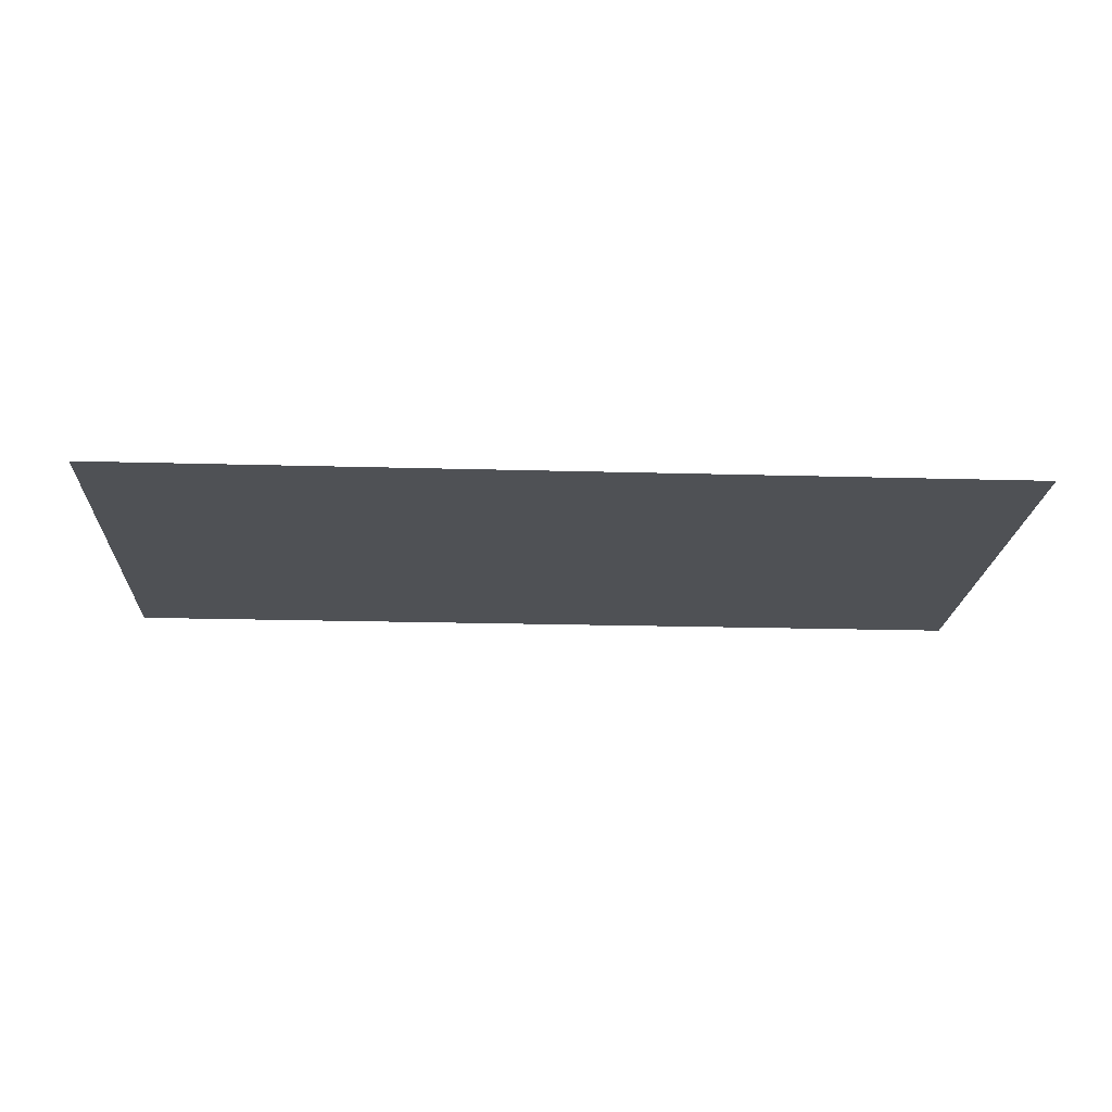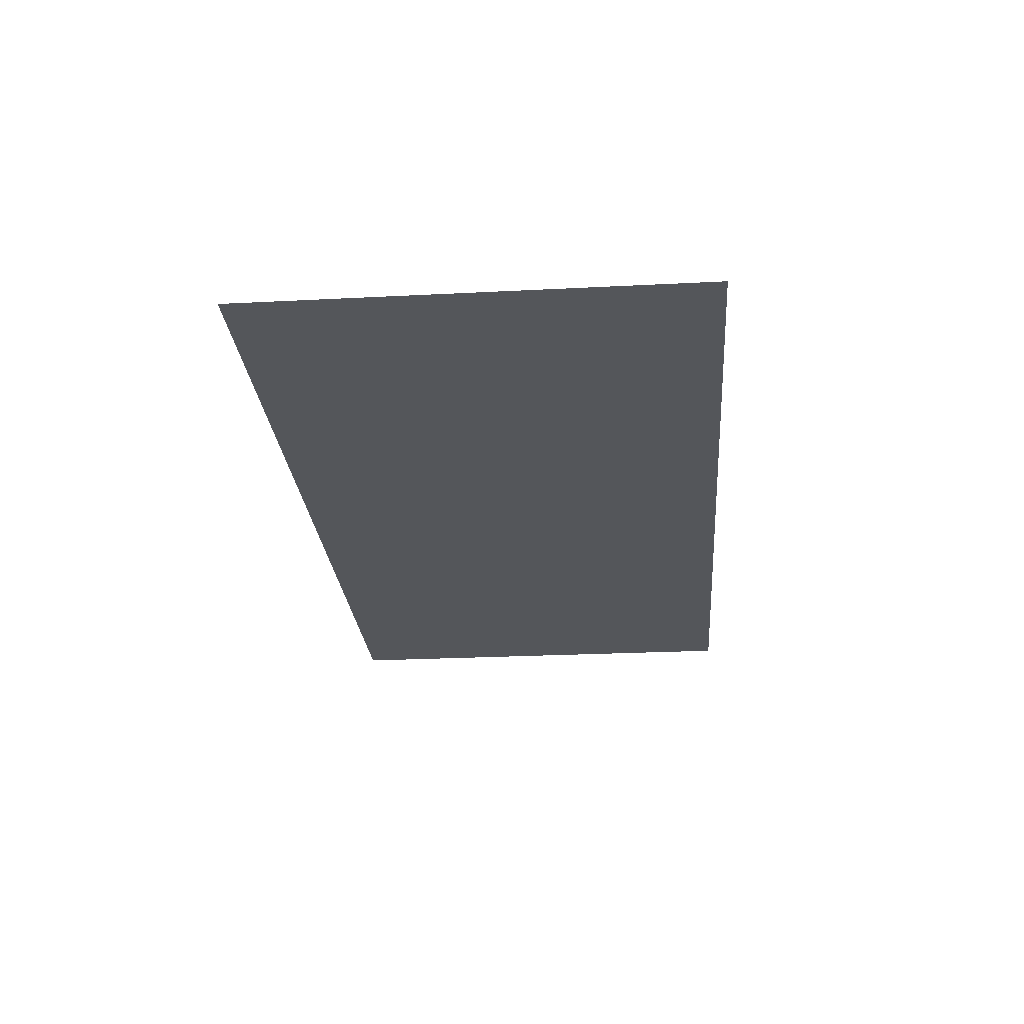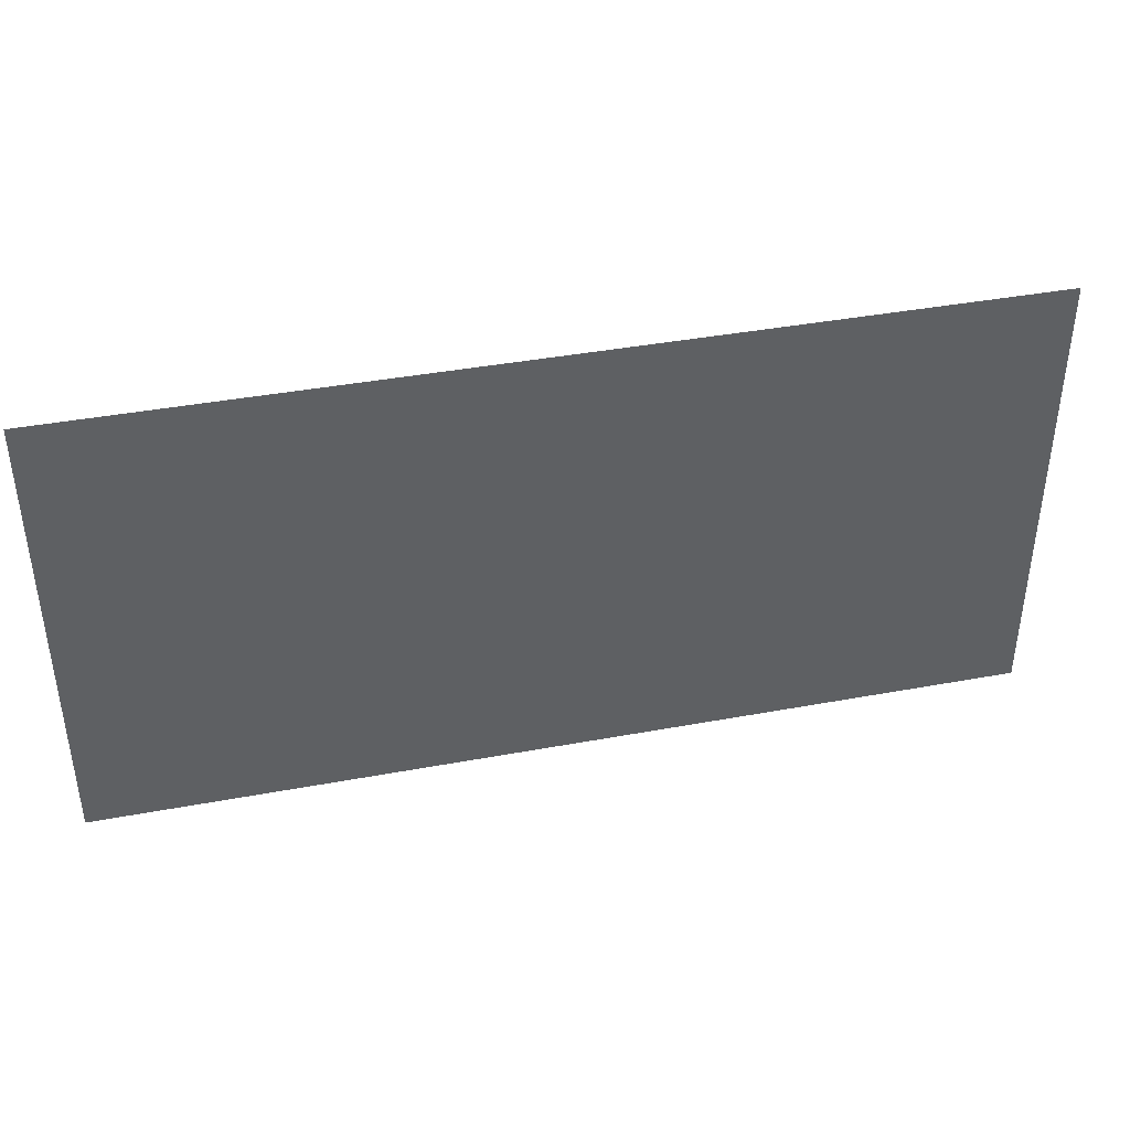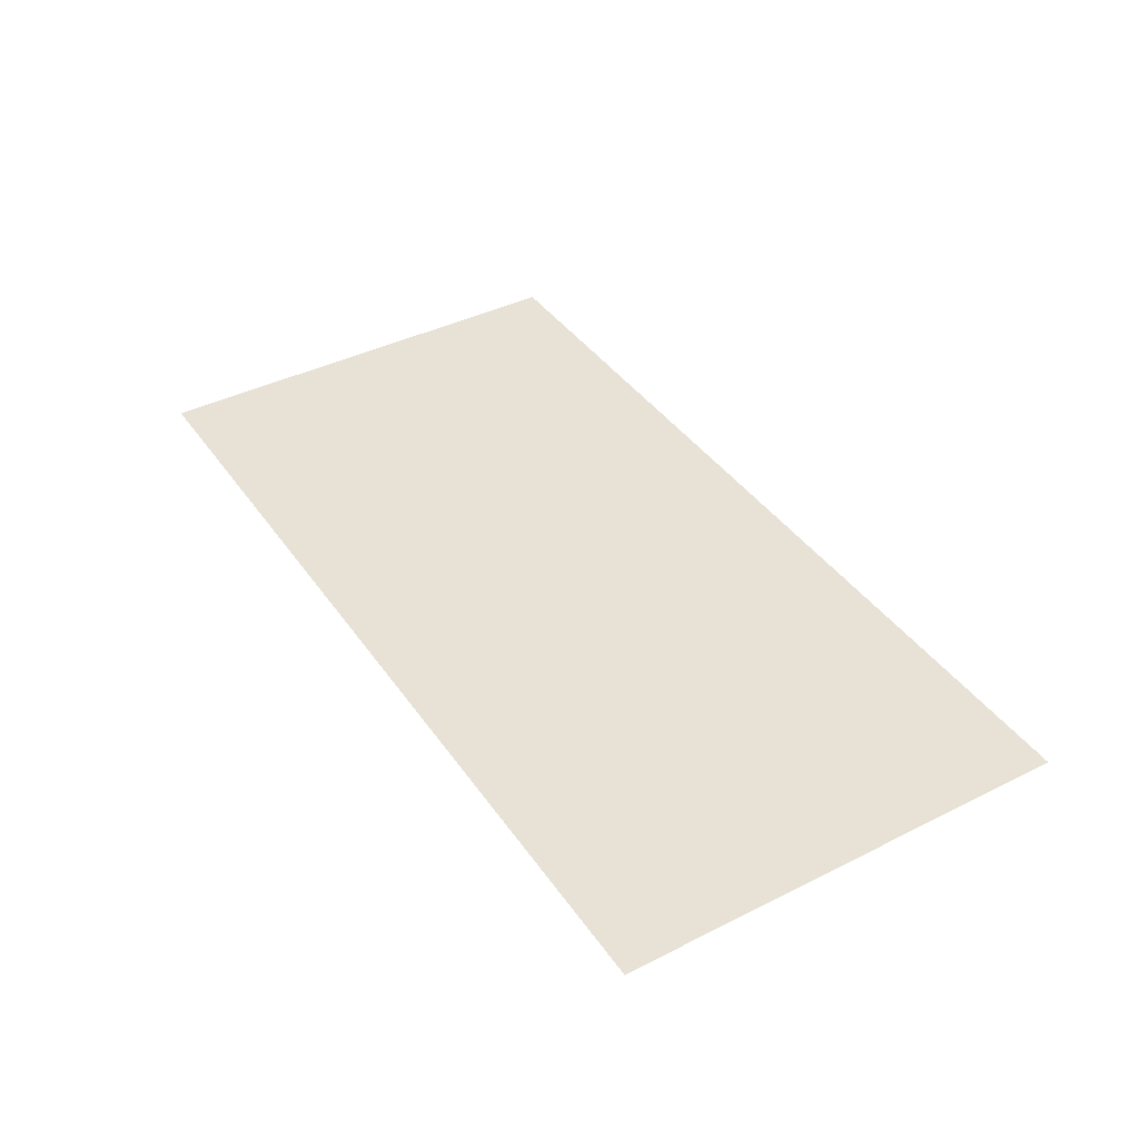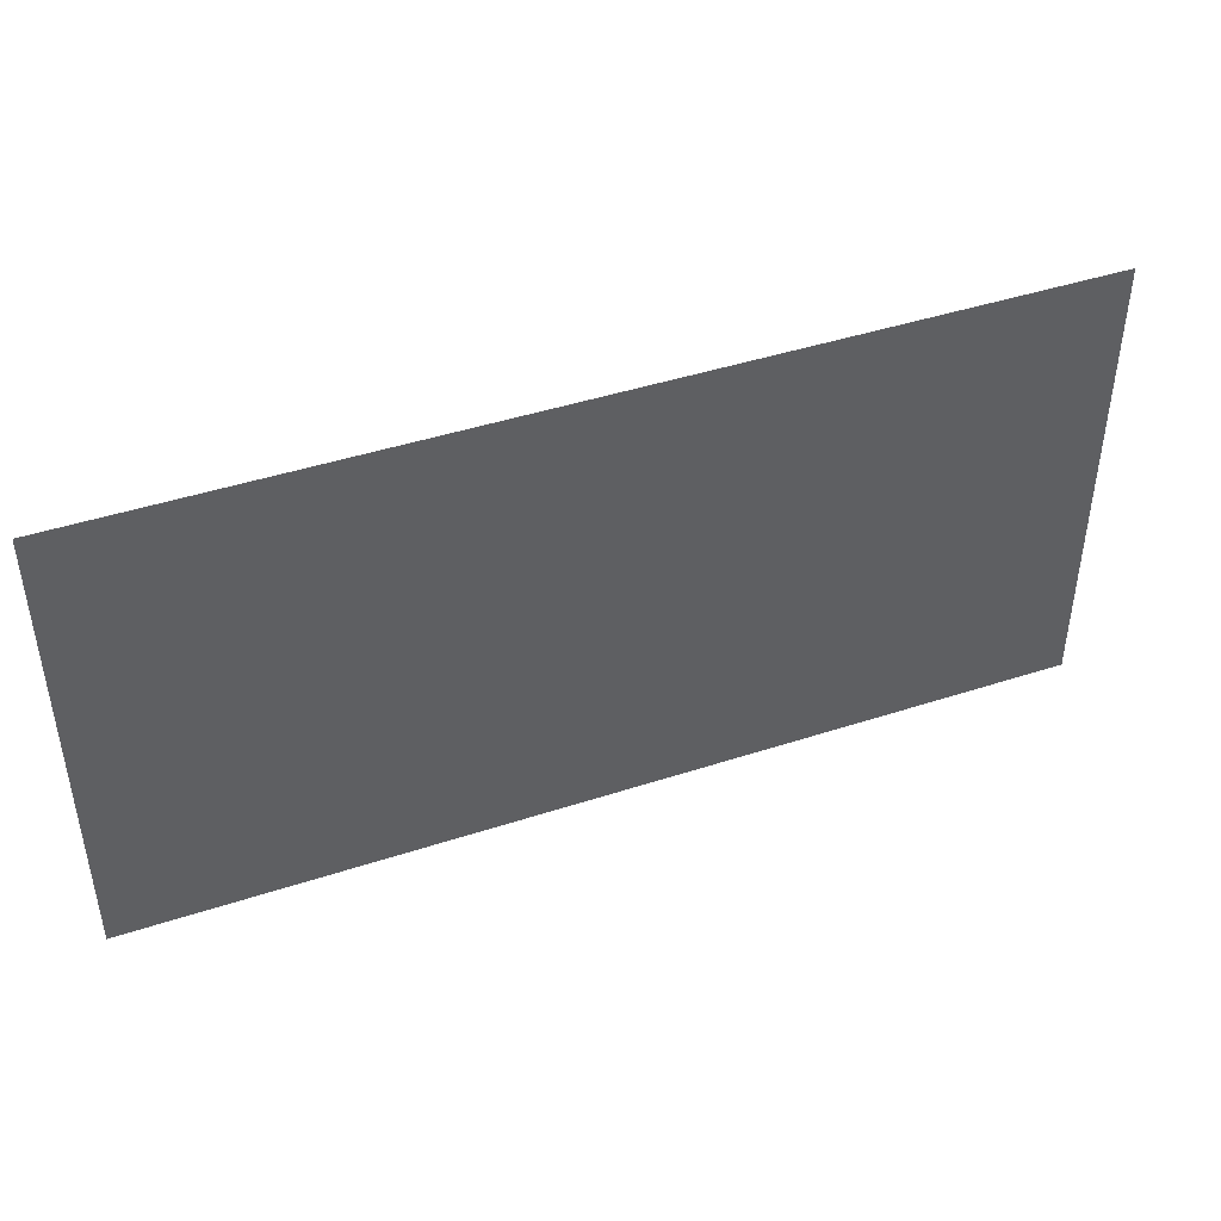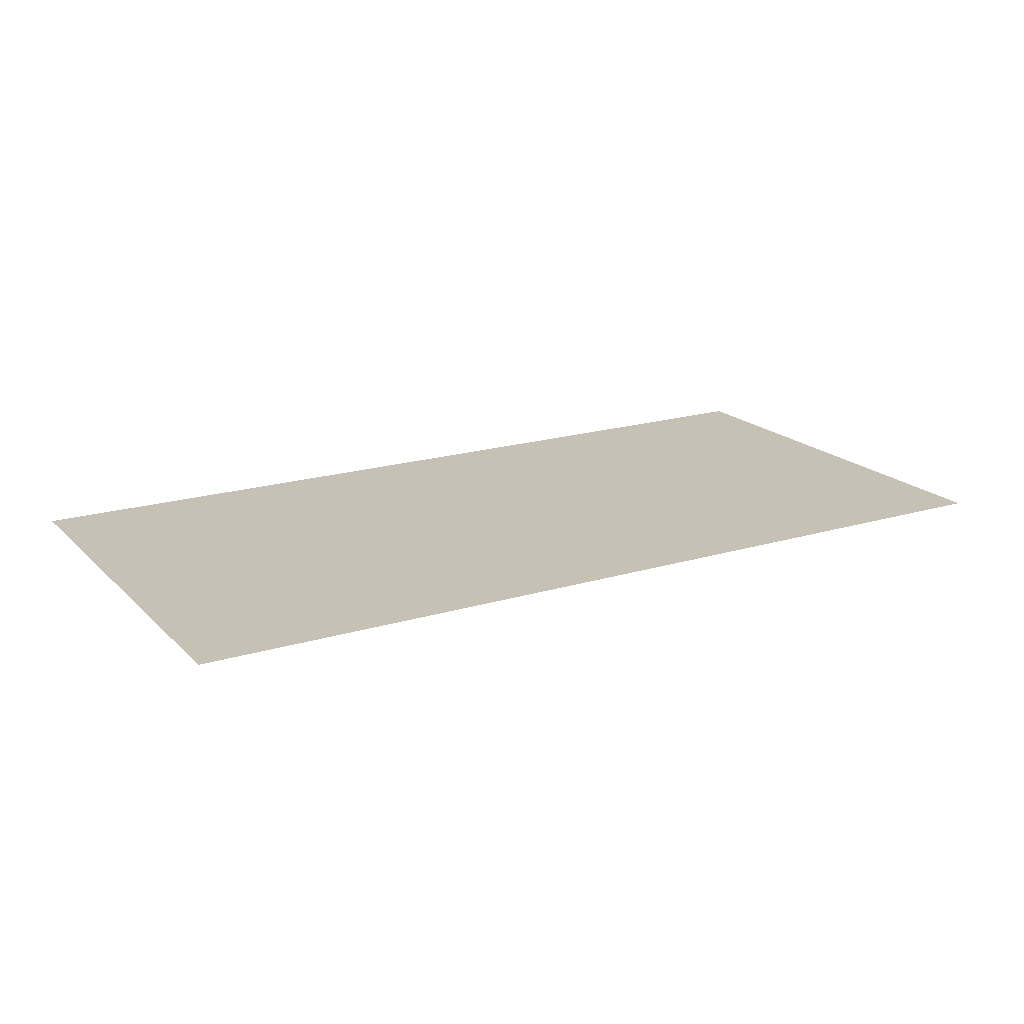
<metadata>
{"format":"obj","ext":"obj","renderer":"f3d","projection":"perspective","resolution":1024,"background":"white","views":[{"elev":-20.1,"azim":177.0,"up":"+Z"},{"elev":-25.4,"azim":-85.3,"up":"+Z"},{"elev":40.6,"azim":167.2,"up":"+Y"},{"elev":40.4,"azim":58.4,"up":"+Z"},{"elev":43.9,"azim":159.0,"up":"+Y"},{"elev":18.7,"azim":149.9,"up":"+Z"}]}
</metadata>
<code>
o room
v -3 		7 		0
v -3 		10 		0
v 3 		10 		0
v 3 		7 		0
f 1 4 3
f 3 2 1

</code>
